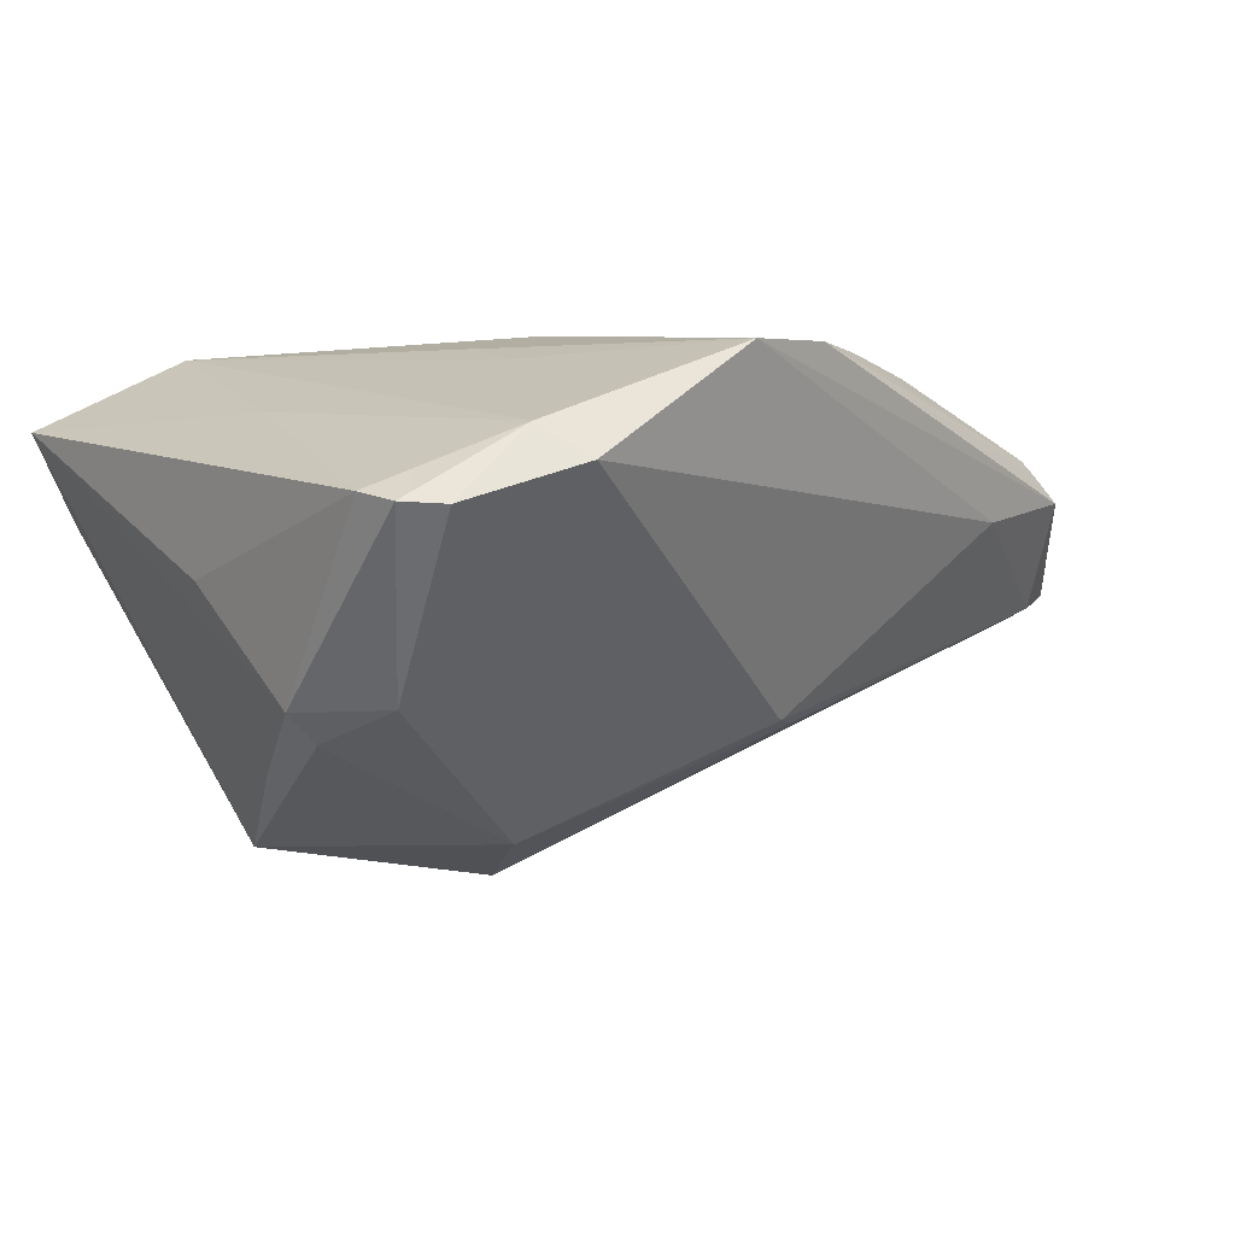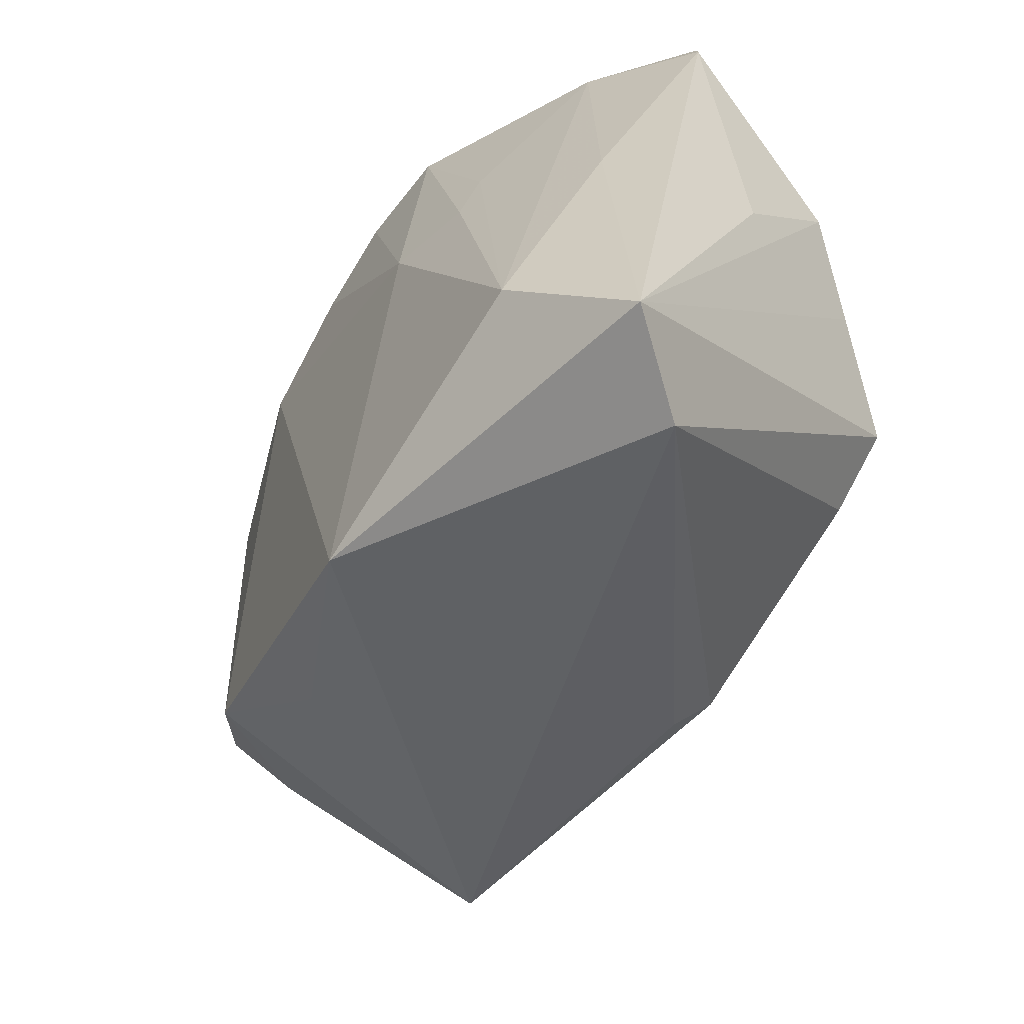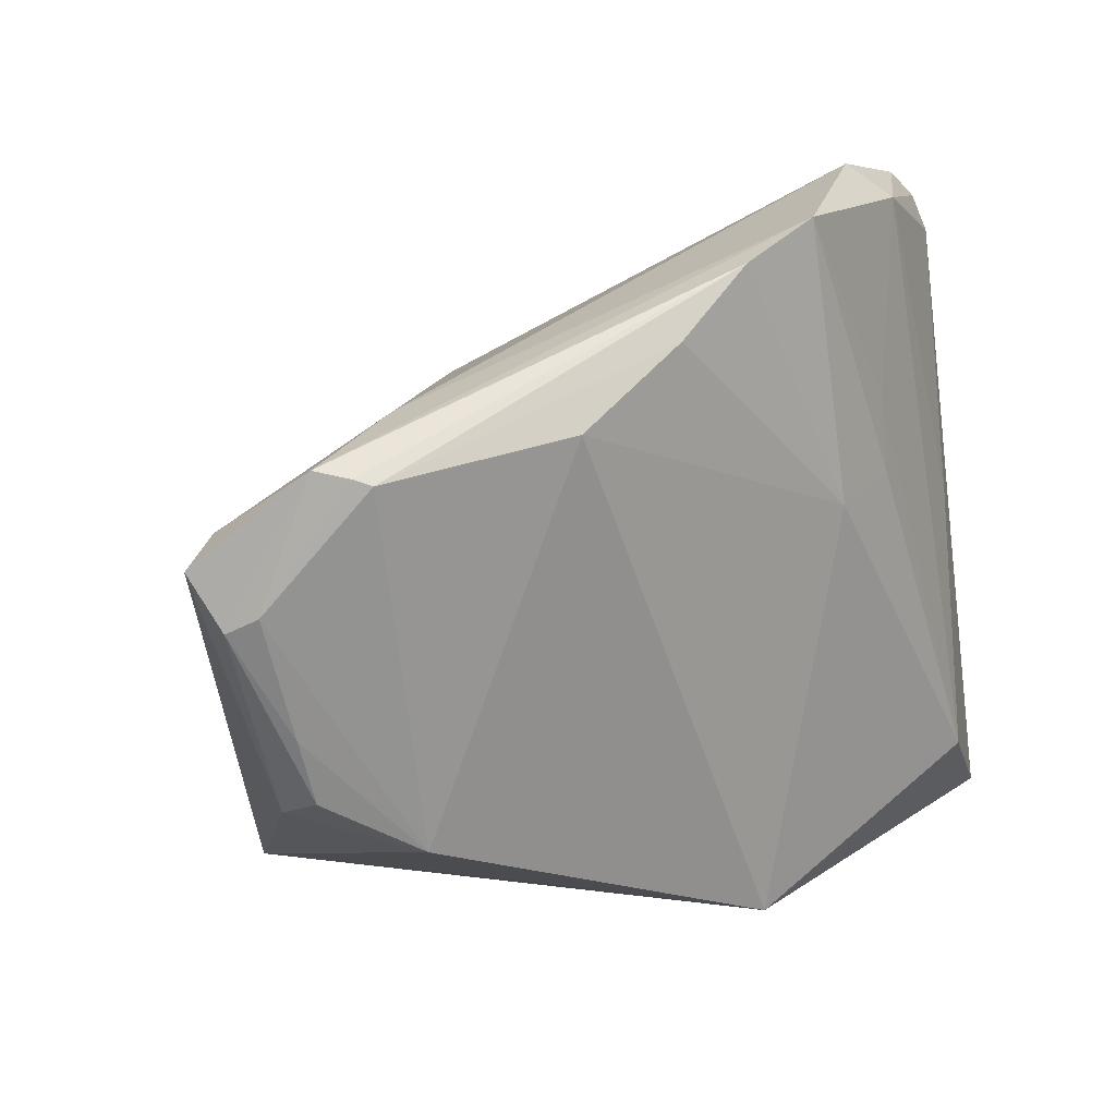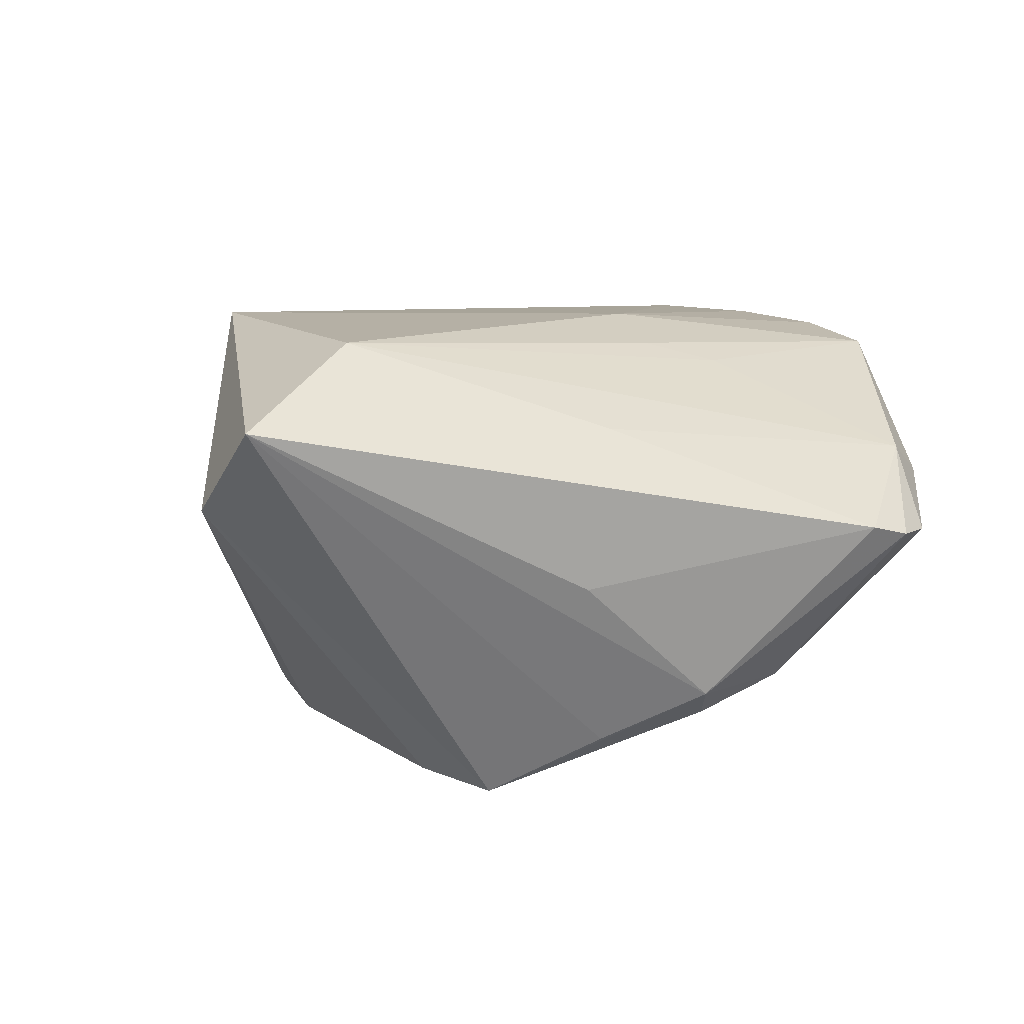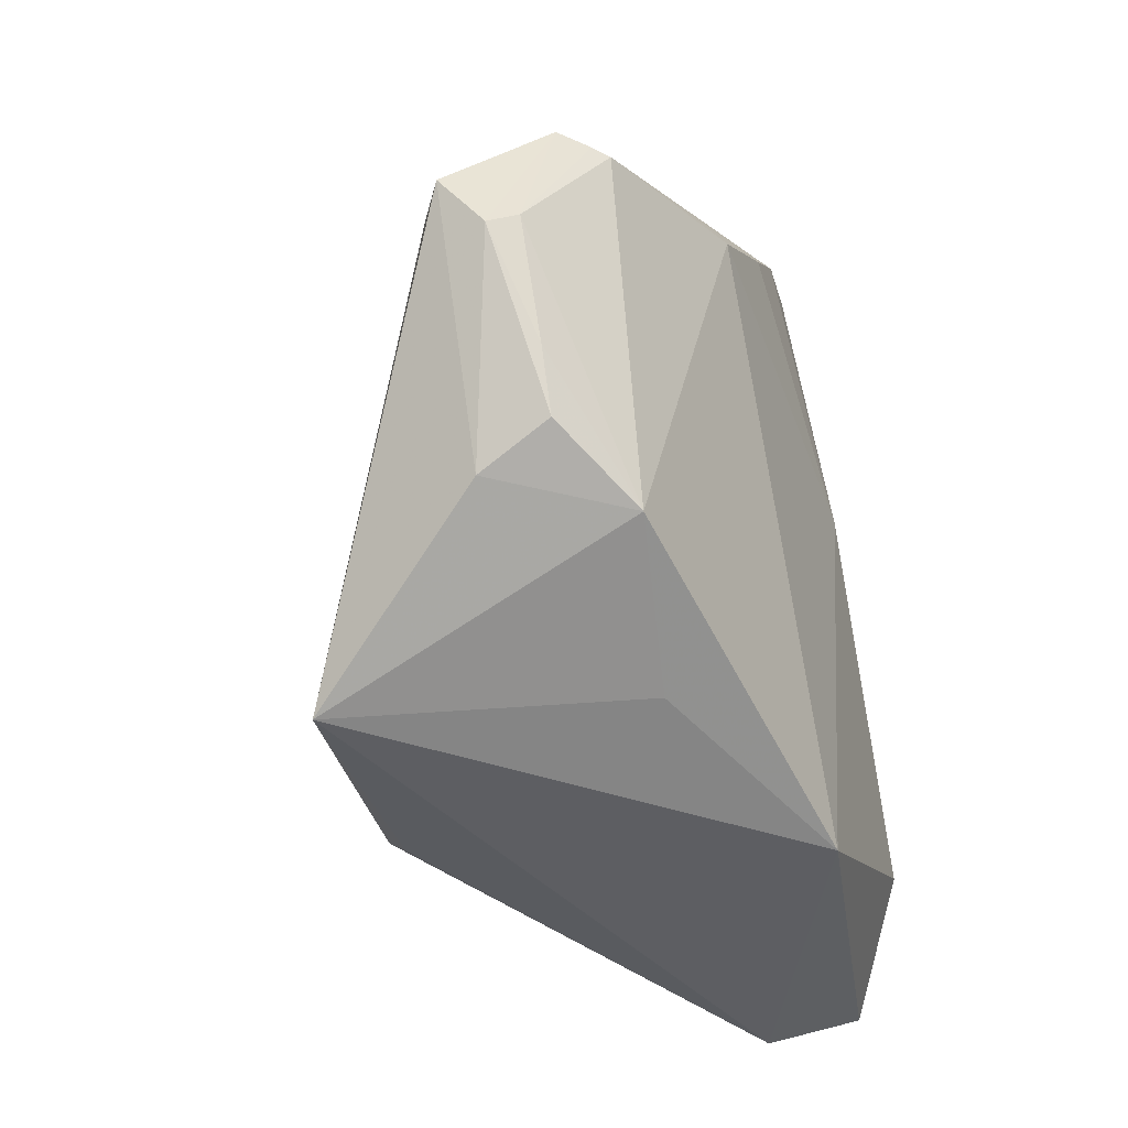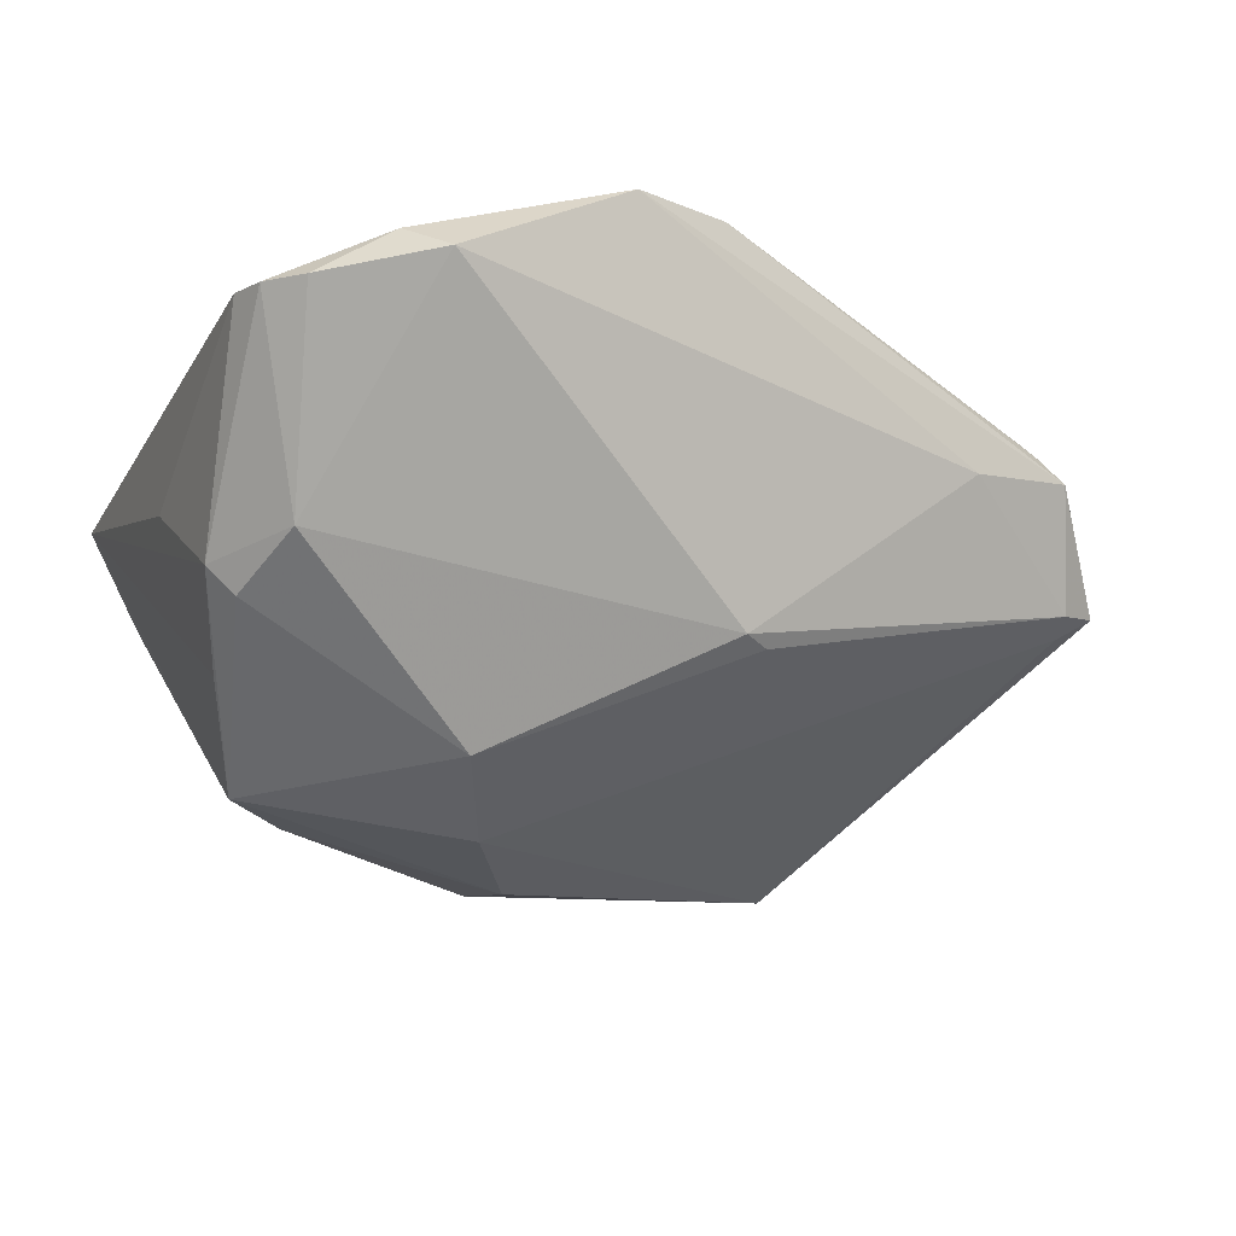
<metadata>
{"format":"obj","ext":"obj","renderer":"f3d","projection":"perspective","resolution":1024,"background":"white","views":[{"elev":-3.6,"azim":143.2,"up":"+Z"},{"elev":-52.7,"azim":55.9,"up":"+Y"},{"elev":22.1,"azim":-41.1,"up":"+Y"},{"elev":11.7,"azim":79.3,"up":"+Z"},{"elev":-31.2,"azim":-71.9,"up":"+Y"},{"elev":-29.8,"azim":157.7,"up":"+Z"}]}
</metadata>
<code>
v 0.05409 0.03774 0.006912
v -0.05141 0.01303 0.00125
v 0.05205 0.01388 -0.0123
v 0.02057 0.00867 -0.02604
v -0.04875 -0.004097 0.01349
v 0.01509 -0.003727 -0.02989
v 0.007176 -0.01804 -0.02906
v 0.007844 -0.03002 -0.02456
v 0.0545 -0.001293 0.001857
v 0.0486 0.01432 -0.01554
v -0.04321 0.02554 0.01734
v 0.04844 0.002525 0.01979
v -0.0328 0.02894 0.0108
v 0.04189 -0.01084 -0.02638
v 0.03414 -0.01791 -0.02553
v 0.01824 0.01092 0.02989
v -0.05564 0.01448 0.004055
v -0.009399 0.0201 -0.0126
v 0.04086 0.04113 0.01519
v 0.04217 -0.02766 0.02989
v -0.005879 0.03505 0.02712
v -0.006122 0.02218 -0.01242
v -0.05196 0.01067 0.01215
v -0.04577 -0.01683 0.00551
v 0.05564 -0.04053 0.02168
v 0.05564 0.03322 0.008159
v -0.01985 0.02746 0.02663
v 0.004387 0.04176 0.02648
v -0.0469 -0.01213 0.01399
v 0.04753 0.002039 -0.01862
v 0.03631 0.04531 0.01138
v -0.04605 0.0263 0.0141
v -0.04173 0.0249 0.01907
v 0.007239 -0.03897 0.02989
v 0.0476 -0.04531 0.01156
v -0.01869 -0.03071 0.0174
v 0.02843 0.01181 0.02729
v 0.05015 0.04132 0.006593
v 0.02946 0.02051 0.02497
v -0.03689 -0.01881 0.02066
v -0.05441 0.008632 0.009168
v 0.004577 -0.03287 -0.02111
v -0.034 -0.03545 -0.01643
v 0.04551 0.02465 -0.01215
v -0.05057 0.01697 0.002163
v 0.01601 0.04475 0.02521
f 25 34 35
f 35 34 43
f 7 43 6
f 44 22 31
f 8 43 7
f 31 22 13
f 13 46 31
f 32 46 13
f 17 43 24
f 40 34 27
f 40 24 43
f 27 34 16
f 25 3 9
f 9 26 25
f 3 26 9
f 20 34 25
f 20 16 34
f 31 46 19
f 2 6 43
f 2 43 17
f 1 26 3
f 3 44 1
f 1 19 26
f 22 44 4
f 4 18 22
f 4 6 18
f 42 35 43
f 43 8 42
f 42 8 35
f 35 8 15
f 15 8 7
f 33 40 27
f 43 34 36
f 36 40 43
f 34 40 36
f 28 16 46
f 28 46 32
f 39 19 46
f 20 19 39
f 26 19 12
f 12 19 20
f 25 26 12
f 12 20 25
f 18 6 45
f 6 2 45
f 45 2 17
f 22 18 45
f 17 32 45
f 45 13 22
f 32 13 45
f 38 44 31
f 38 1 44
f 31 19 38
f 19 1 38
f 10 44 3
f 10 4 44
f 25 35 14
f 35 15 14
f 14 10 3
f 7 6 14
f 14 15 7
f 6 4 14
f 4 10 14
f 40 33 23
f 21 33 27
f 21 28 33
f 27 16 21
f 16 28 21
f 11 28 32
f 33 28 11
f 32 23 11
f 11 23 33
f 37 39 46
f 20 39 37
f 46 16 37
f 16 20 37
f 30 3 25
f 25 14 30
f 30 14 3
f 24 40 29
f 41 32 17
f 41 23 32
f 17 24 41
f 24 29 41
f 40 23 5
f 5 29 40
f 23 41 5
f 5 41 29

</code>
